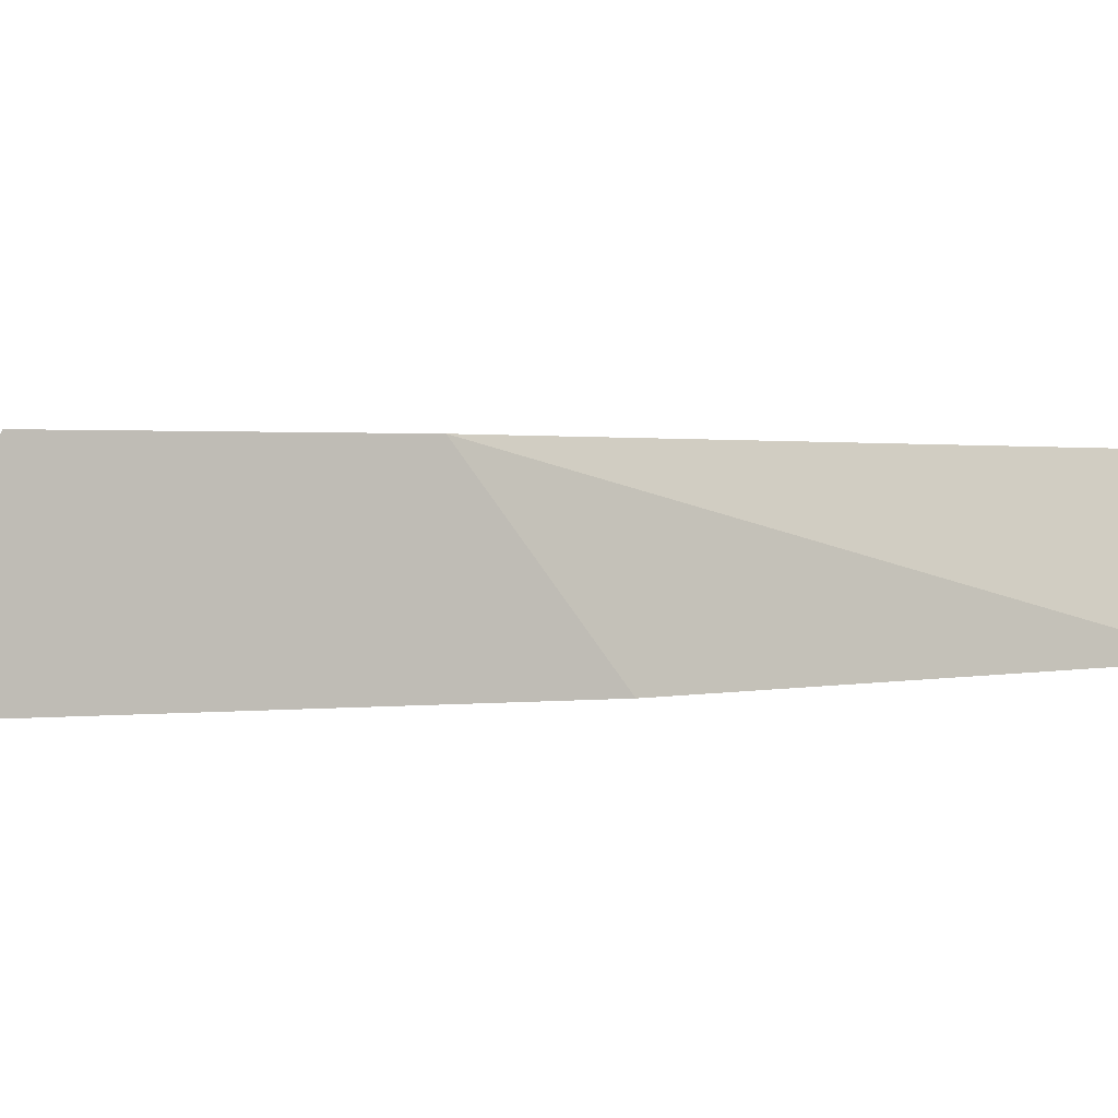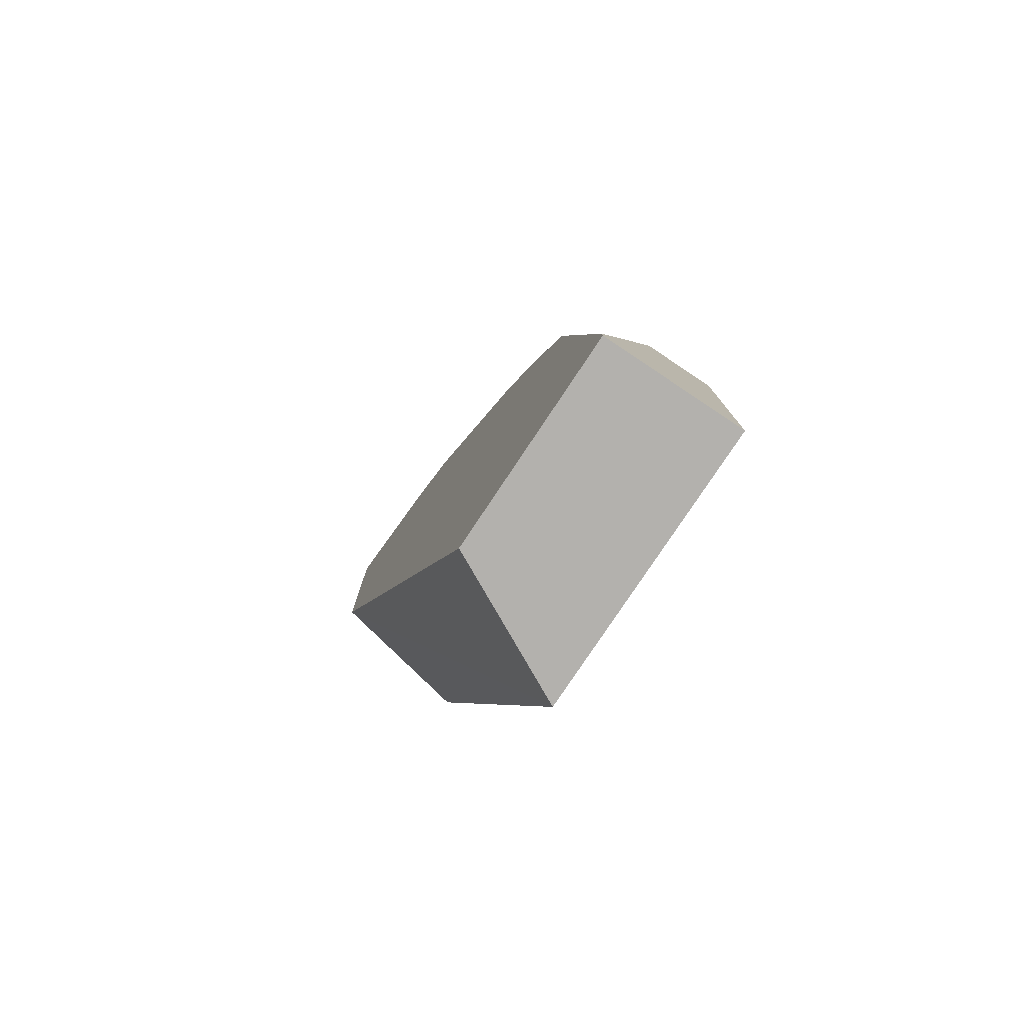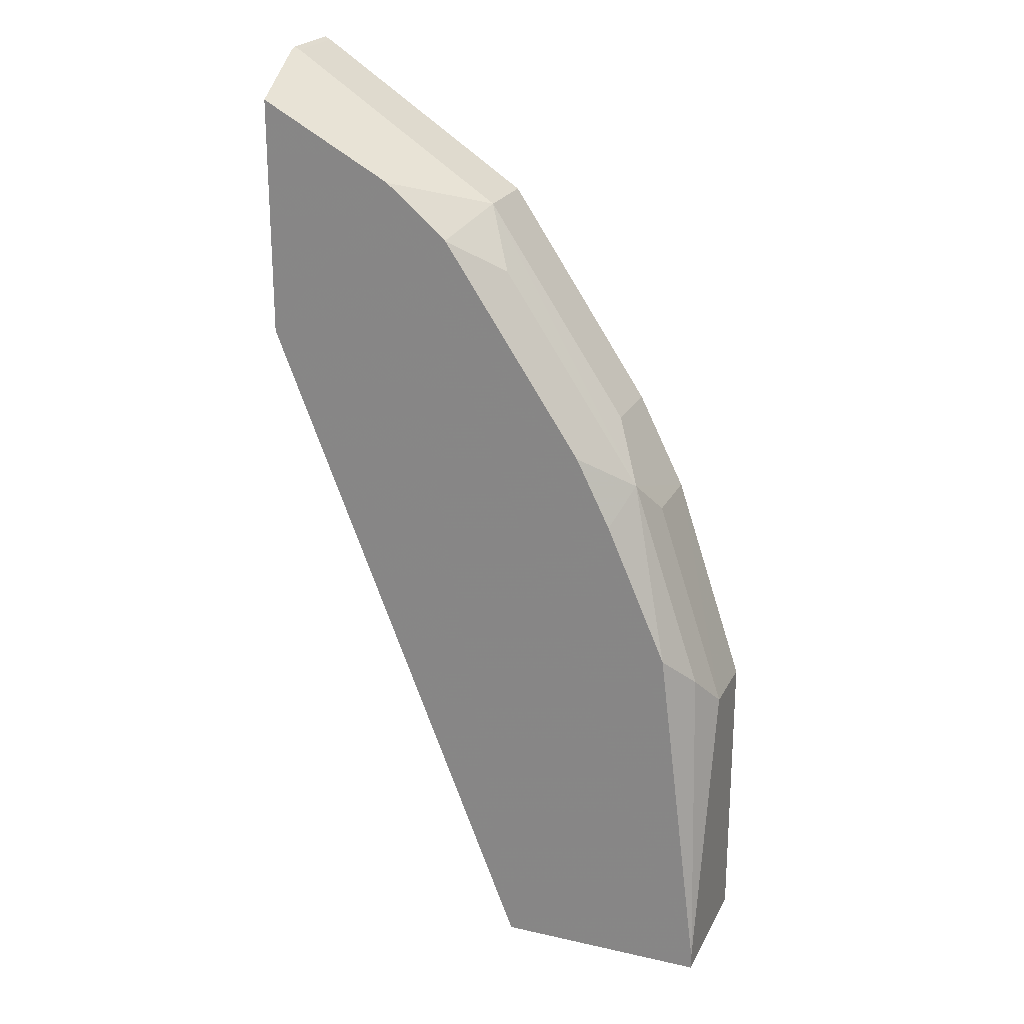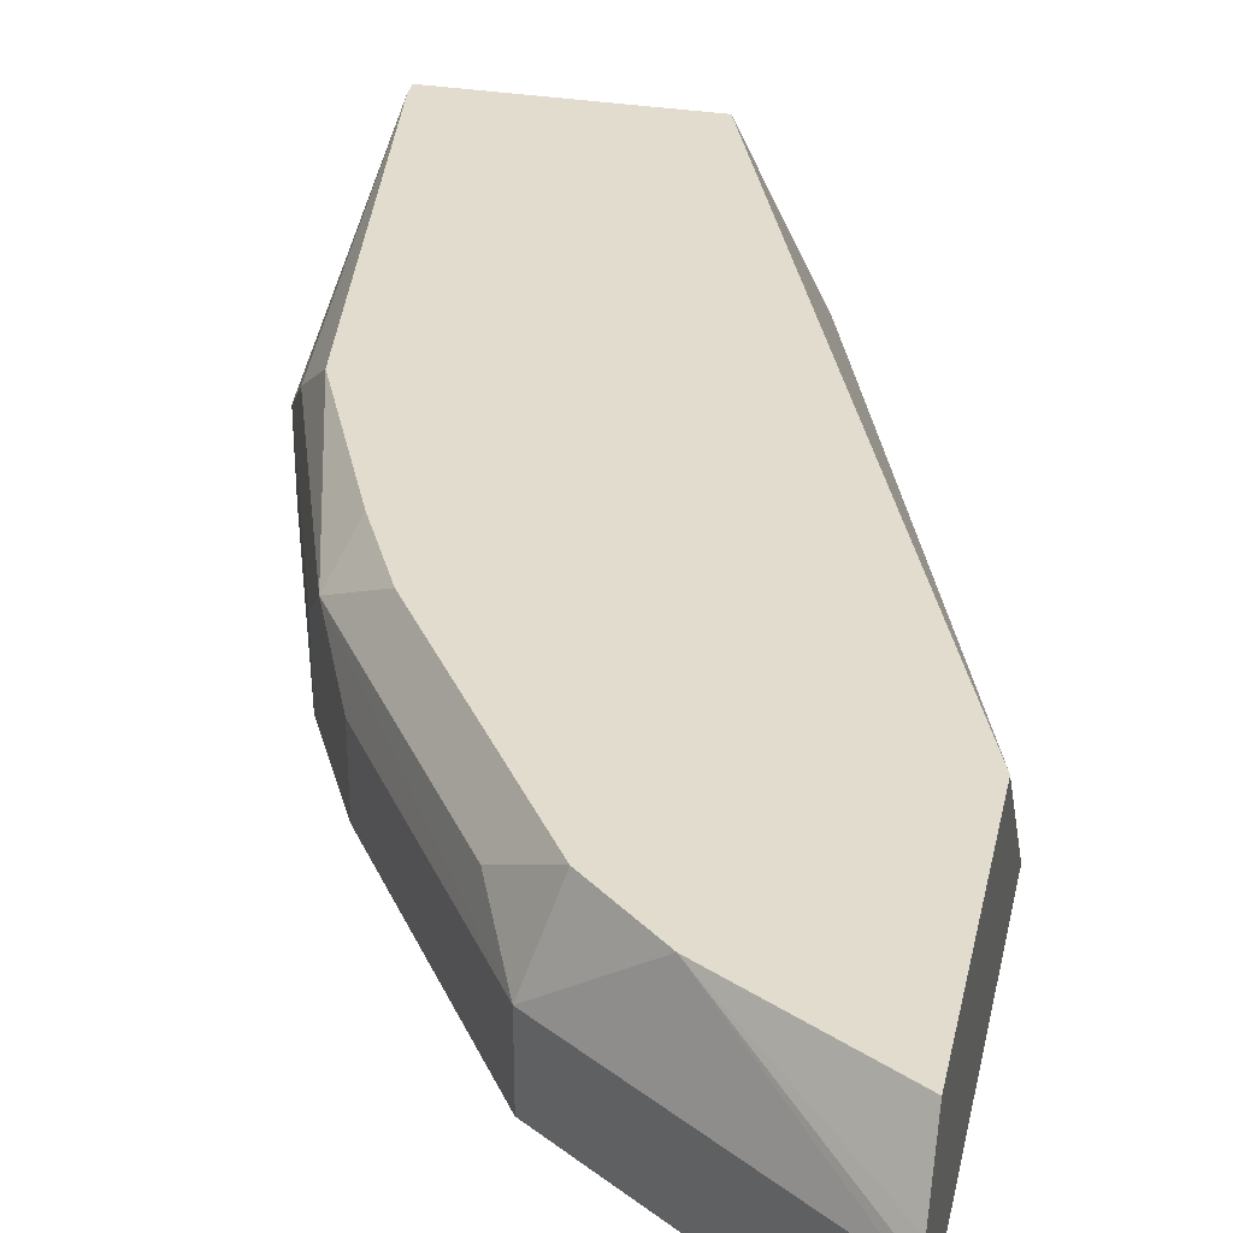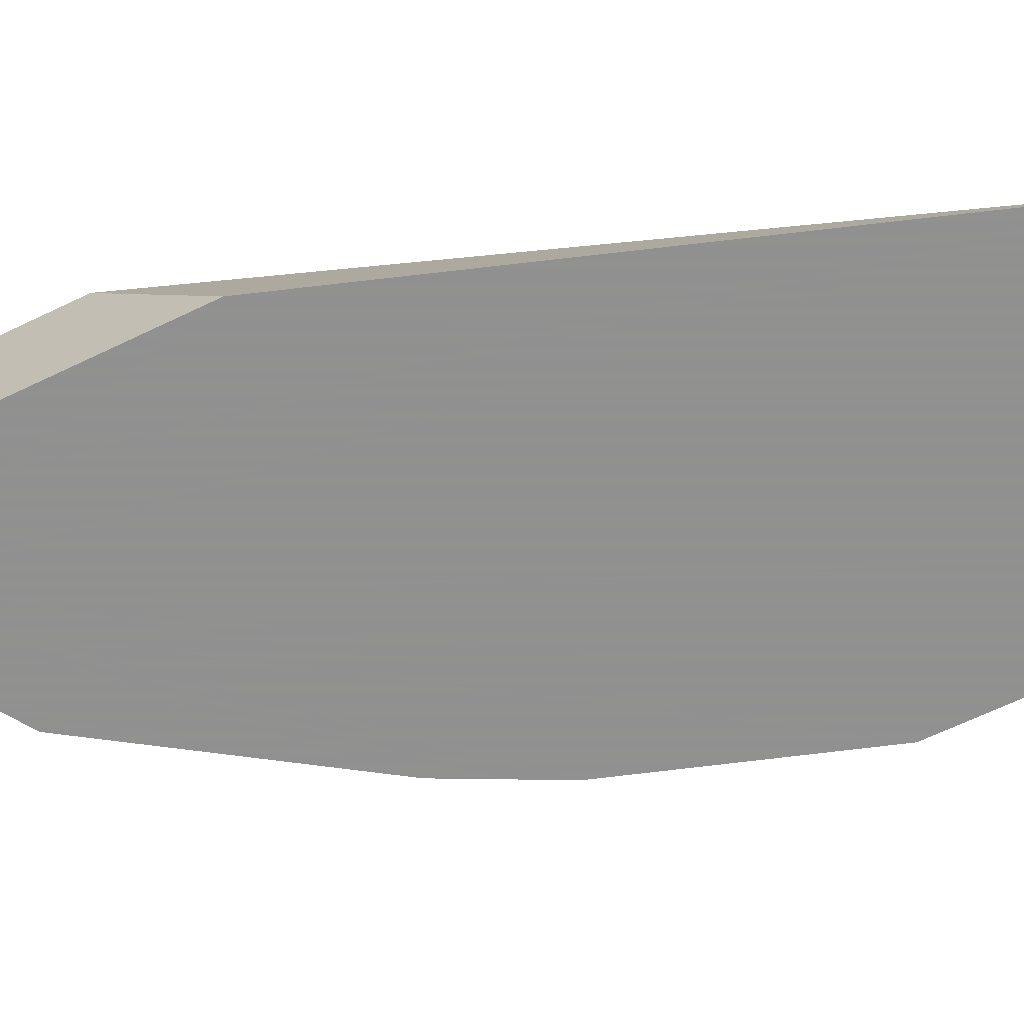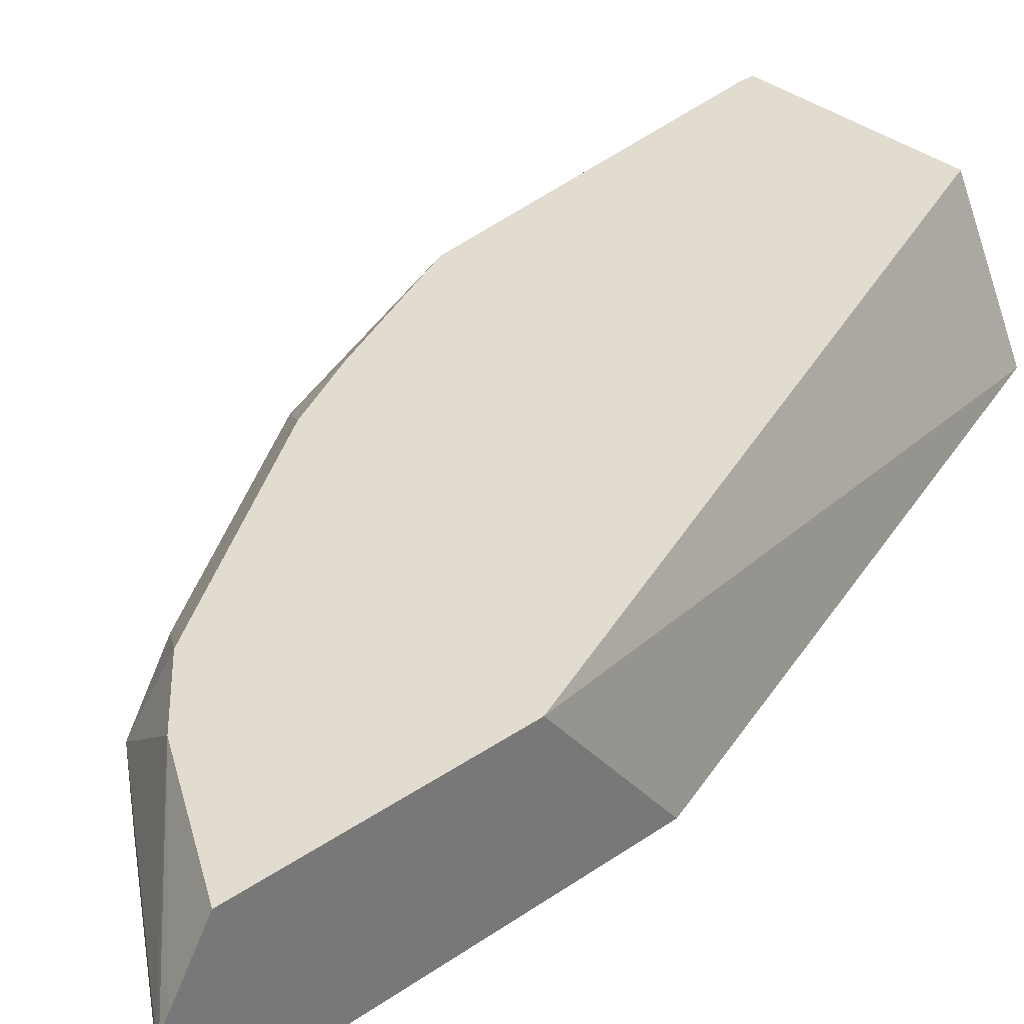
<metadata>
{"format":"obj","ext":"obj","renderer":"f3d","projection":"perspective","resolution":1024,"background":"white","views":[{"elev":1.0,"azim":61.3,"up":"+Y"},{"elev":-79.2,"azim":-123.7,"up":"+Z"},{"elev":22.7,"azim":-158.8,"up":"+Z"},{"elev":34.0,"azim":12.0,"up":"+Y"},{"elev":-65.8,"azim":115.8,"up":"+Y"},{"elev":34.4,"azim":47.0,"up":"+Y"}]}
</metadata>
<code>
v -0.2851 -0.5546 0.5969
v -0.2851 -0.5853 0.5969
v -0.2851 -0.5524 0.5963
v -0.2876 -0.5546 0.5956
v -0.2876 -0.5853 0.5956
v -0.2851 -0.5853 0.424
v -0.2851 -0.5471 0.5931
v -0.3428 -0.5239 0.5468
v -0.38 -0.5546 0.534
v -0.38 -0.5853 0.534
v -0.2851 -0.5239 0.4736
v -0.3699 -0.5853 0.1783
v -0.2851 -0.5239 0.5787
v -0.3698 -0.5239 0.5238
v -0.3699 -0.5239 0.5236
v -0.3928 -0.5392 0.5083
v -0.4544 -0.5392 0.4159
v -0.4416 -0.5546 0.4416
v -0.4416 -0.5853 0.4416
v -0.4005 -0.5239 0.1783
v -0.4929 -0.5853 0.1783
v -0.4315 -0.5239 0.4312
v -0.4518 -0.5853 0.4211
v -0.4468 -0.5239 0.4005
v -0.4738 -0.5239 0.3388
v -0.4852 -0.5392 0.3235
v -0.4621 -0.5546 0.4005
v -0.4621 -0.5853 0.4006
v -0.4929 -0.5239 0.1783
v -0.4929 -0.5853 0.3081
v -0.4776 -0.5239 0.3081
v -0.4929 -0.5239 0.1849
v -0.4929 -0.5546 0.3081
f 15 17 16
f 15 22 17
f 12 29 20
f 12 21 29
f 11 12 20
f 9 19 10
f 9 16 17
f 8 15 14
f 9 17 18
f 9 15 16
f 9 14 15
f 17 23 18
f 9 18 19
f 17 22 24
f 25 31 26
f 17 25 26
f 17 26 33
f 17 33 27
f 17 27 28
f 17 28 23
f 18 23 19
f 21 30 33
f 21 33 32
f 21 32 29
f 26 31 32
f 26 32 33
f 27 33 28
f 28 33 30
f 8 22 15
f 17 24 25
f 8 24 22
f 2 12 6
f 8 31 25
f 8 25 24
f 1 2 6
f 1 6 11
f 1 11 13
f 1 13 7
f 1 7 3
f 1 3 4
f 1 5 2
f 2 5 10
f 2 10 19
f 2 19 23
f 2 23 28
f 2 28 30
f 2 30 21
f 1 4 5
f 8 13 11
f 3 7 8
f 3 8 4
f 4 8 9
f 4 9 10
f 4 10 5
f 6 12 11
f 7 13 8
f 8 14 9
f 8 32 31
f 8 11 20
f 8 20 29
f 8 29 32
f 2 21 12

</code>
